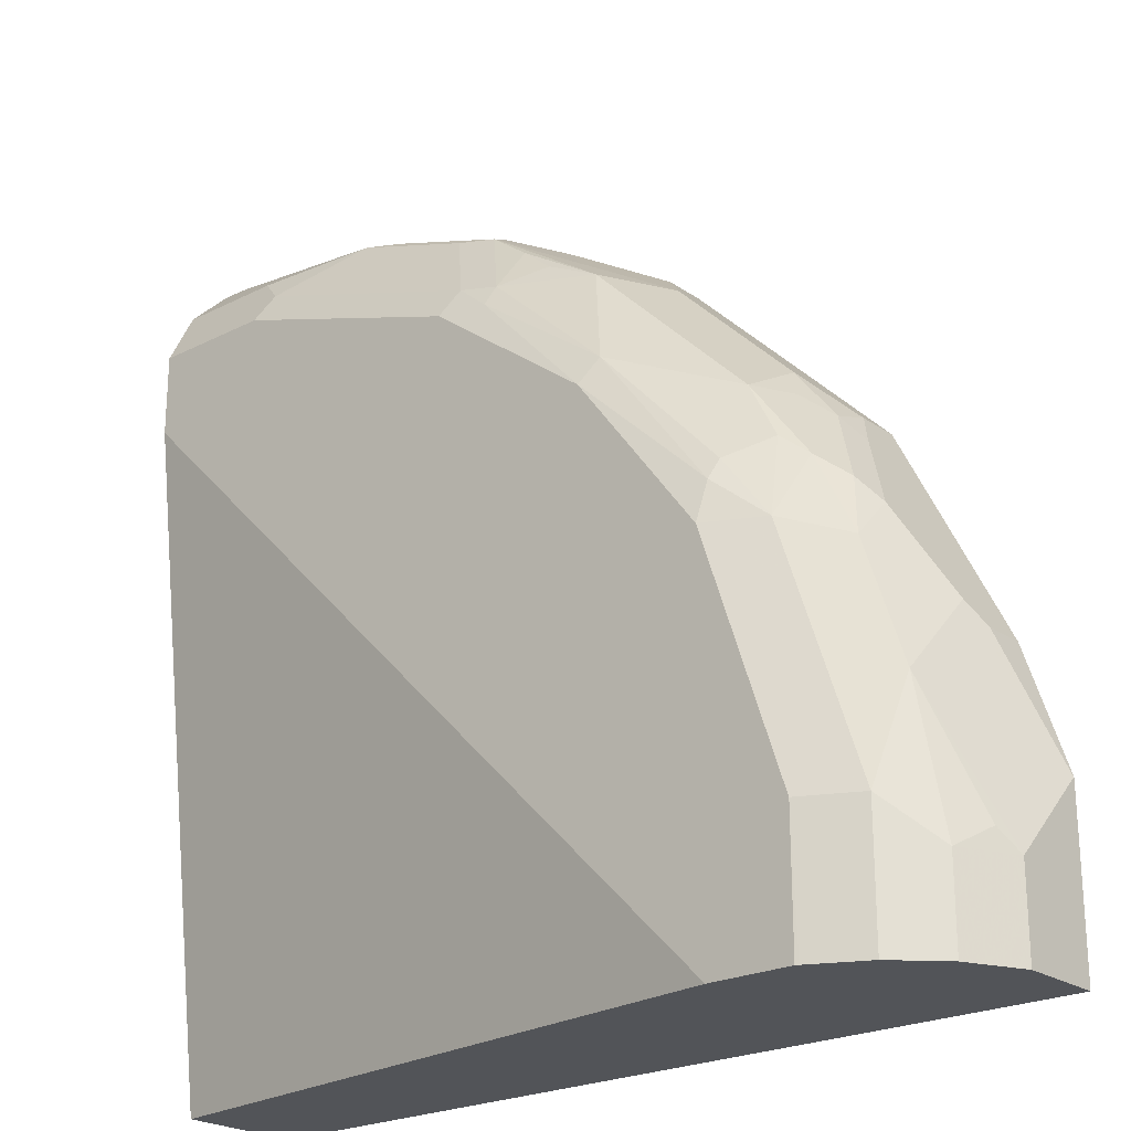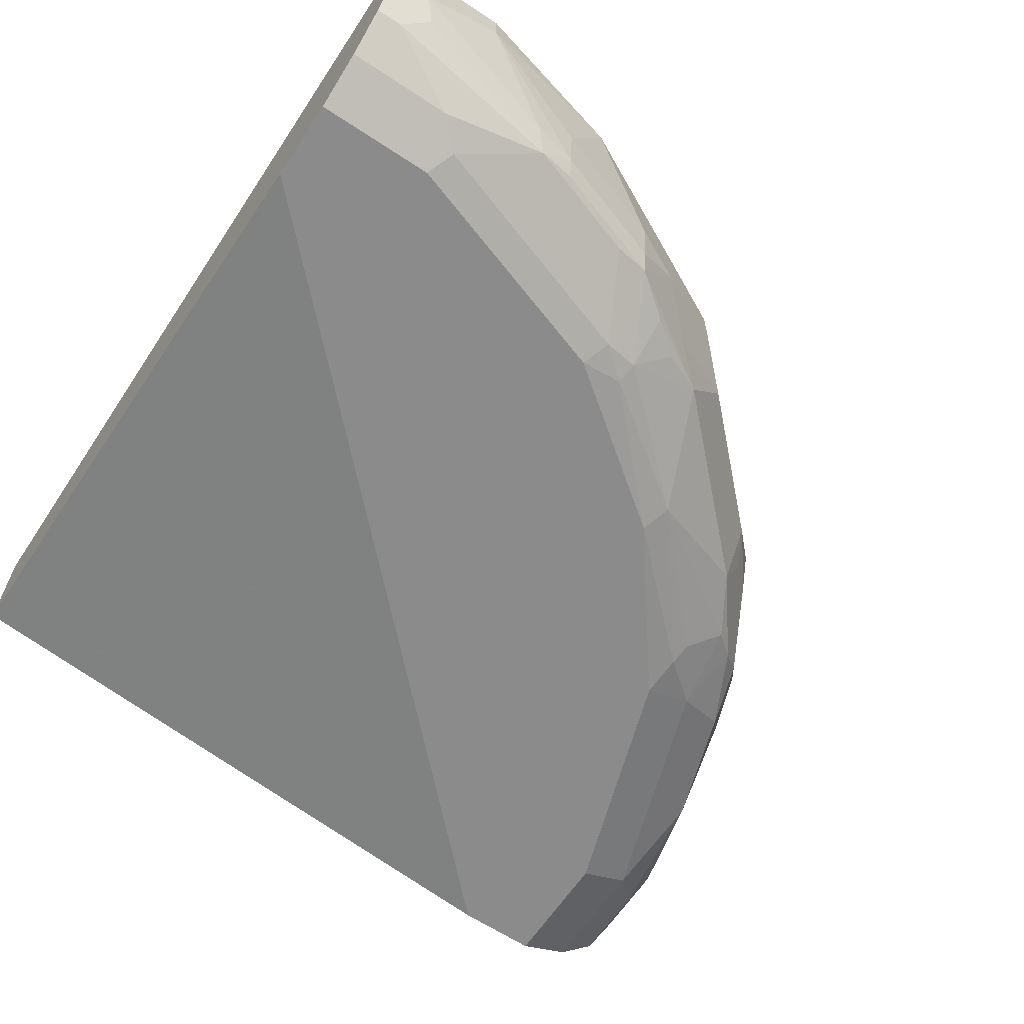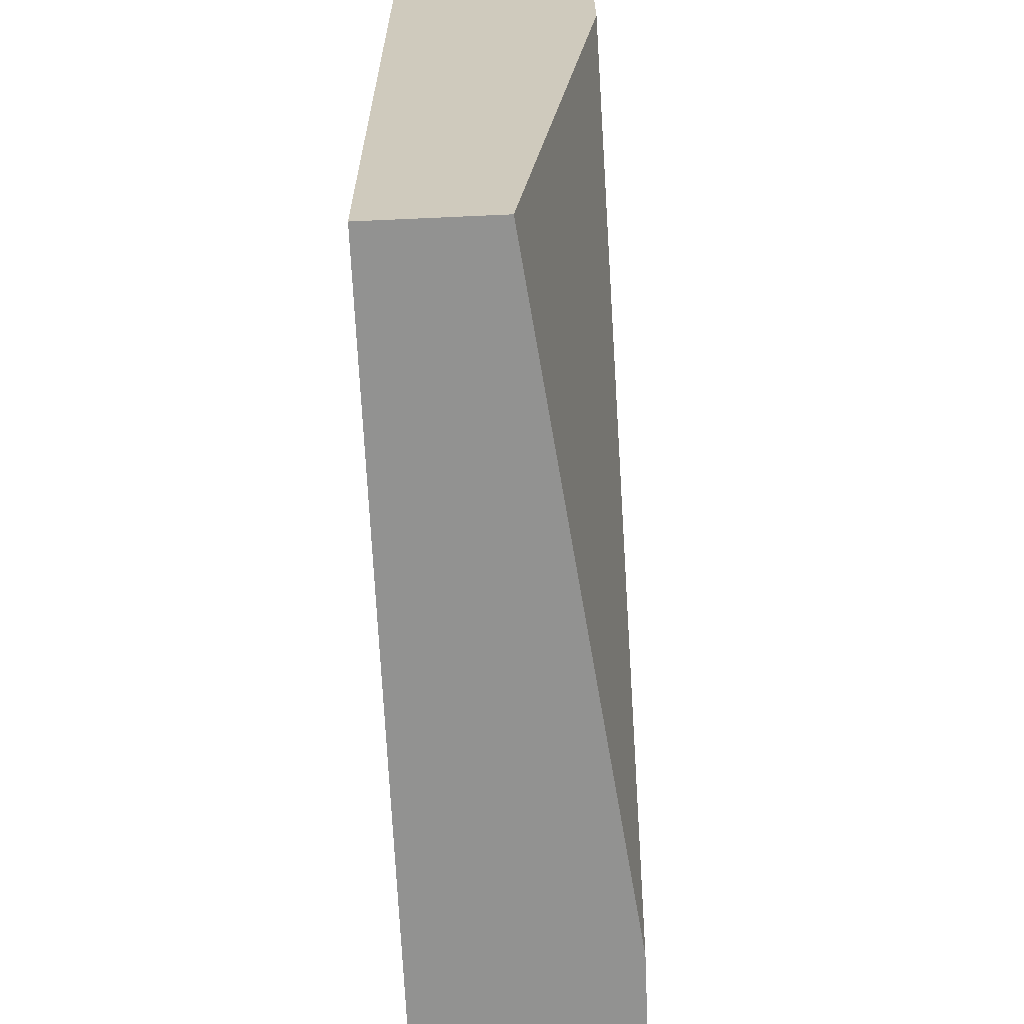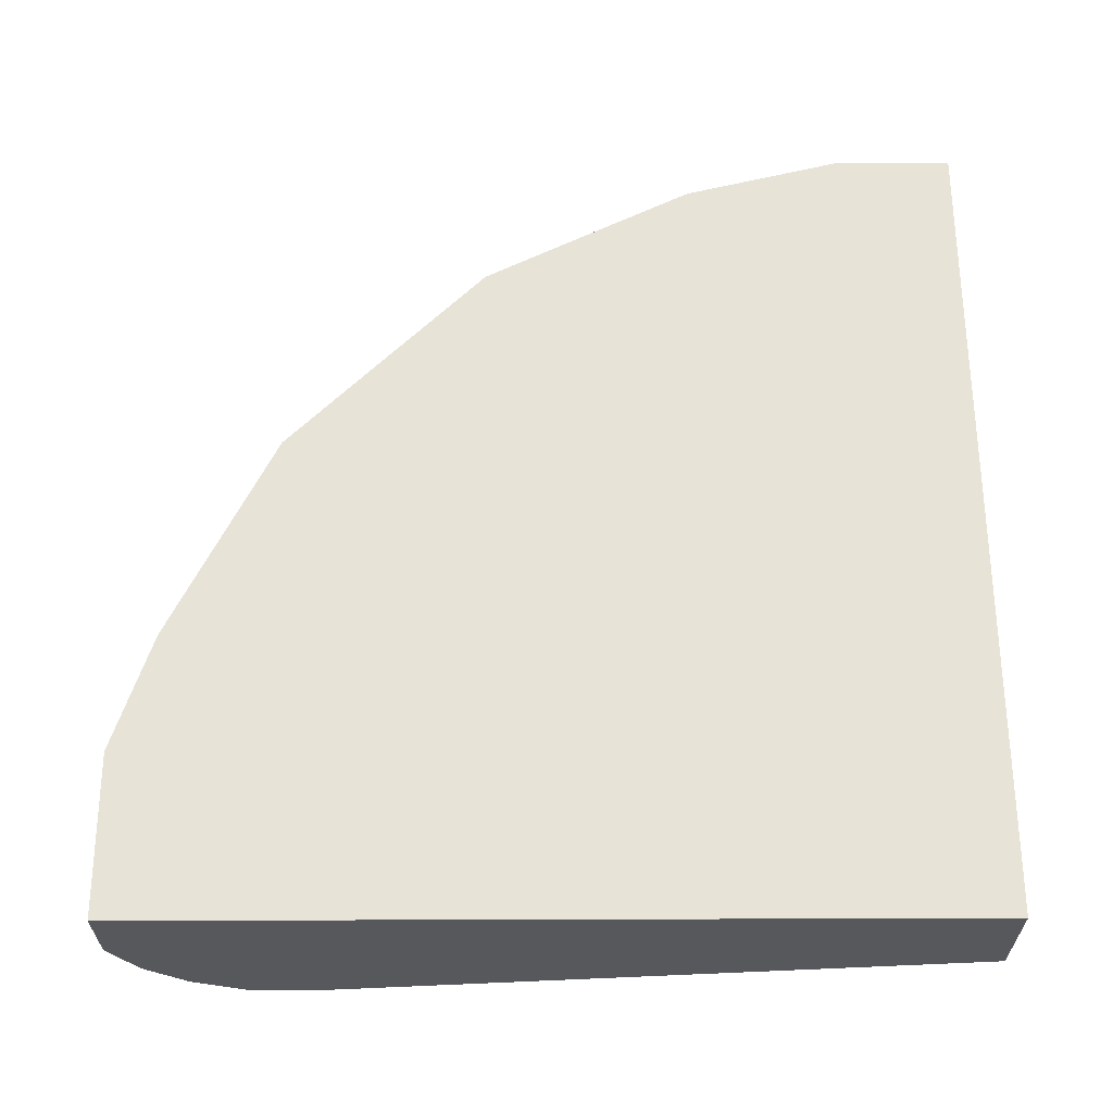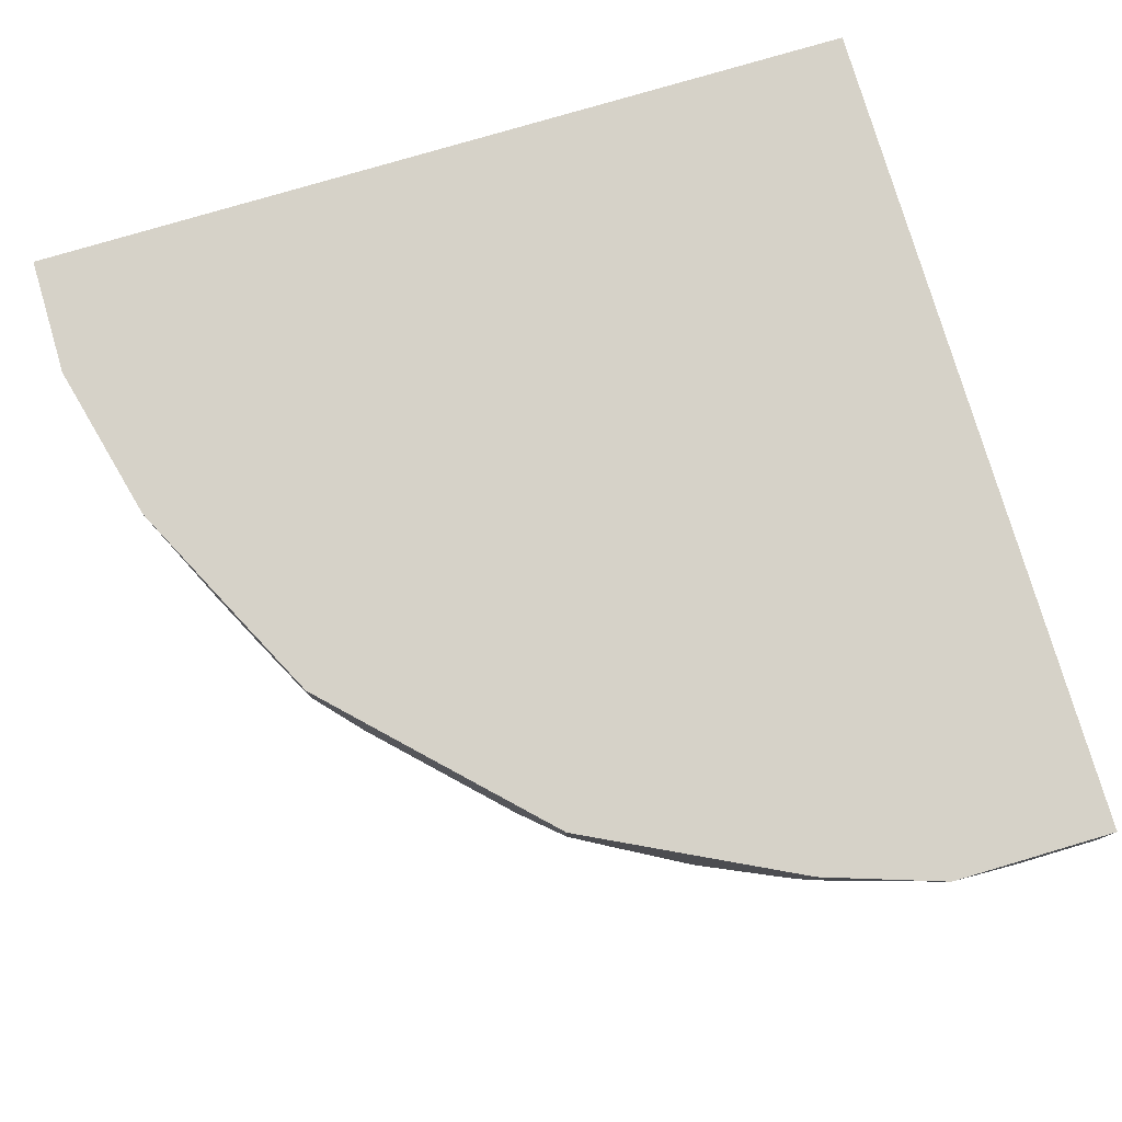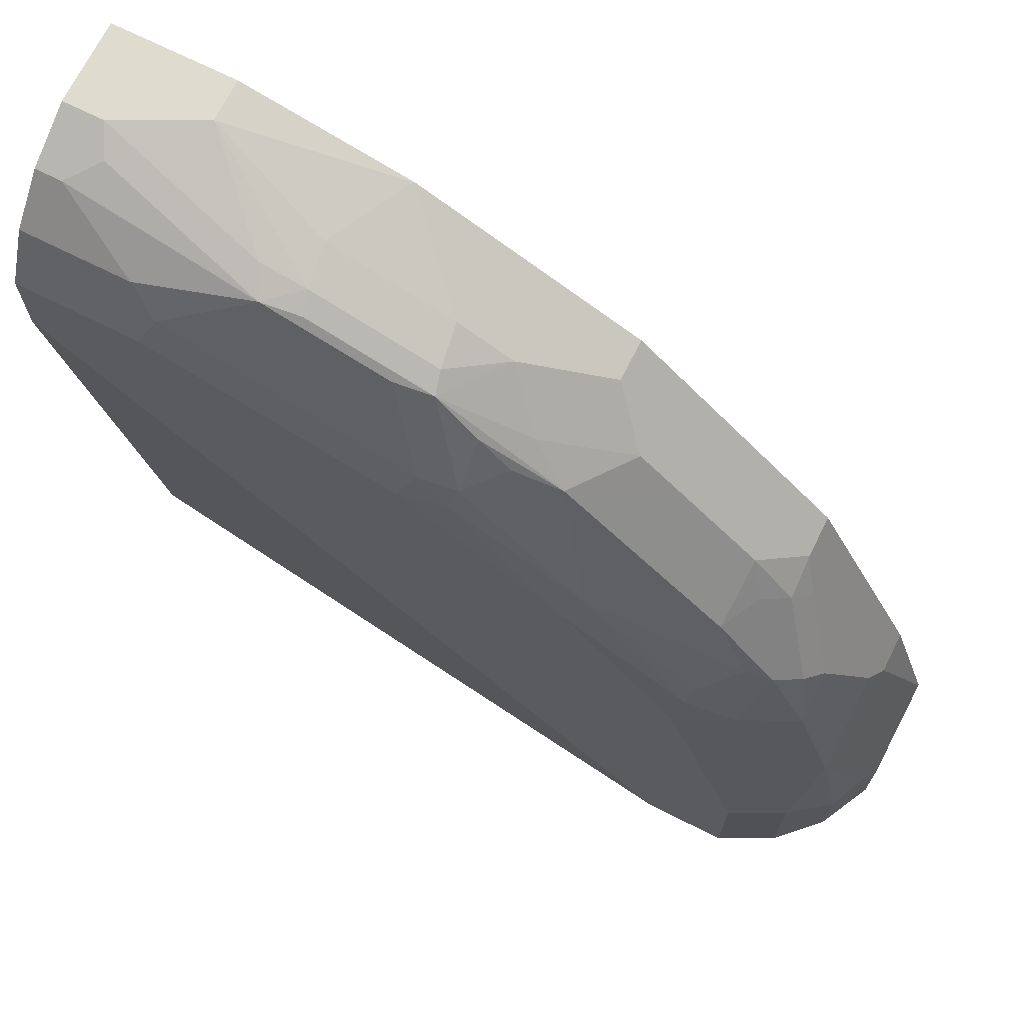
<metadata>
{"format":"obj","ext":"obj","renderer":"f3d","projection":"perspective","resolution":1024,"background":"white","views":[{"elev":-23.1,"azim":40.7,"up":"+Z"},{"elev":-63.9,"azim":-33.6,"up":"+Y"},{"elev":-66.3,"azim":-87.4,"up":"+Z"},{"elev":61.6,"azim":179.8,"up":"+Y"},{"elev":77.9,"azim":73.5,"up":"+Y"},{"elev":70.5,"azim":26.6,"up":"+Z"}]}
</metadata>
<code>
v 0.0009483 -0.3488 0.814
v 0.0009483 -0.2707 0.814
v 0.0009483 -0.4005 0.7881
v 0.03883 -0.3488 0.814
v 0.1163 -0.2707 0.814
v 0.0009483 -0.2707 0.6399
v 0.02586 -0.4005 0.7881
v 0.0009483 -0.4393 0.7493
v 0.05172 -0.3747 0.801
v 0.1939 -0.3876 0.7752
v 0.1163 -0.3101 0.814
v 0.2721 -0.2707 0.775
v 0.6398 -0.2707 -0.004209
v 0.0009483 -0.2713 -0.004209
v 0.2067 -0.4134 0.7622
v 0.1034 -0.4393 0.7493
v 0.0009483 -0.4462 0.7355
v 0.2375 -0.3876 0.7655
v 0.2326 -0.3488 0.7752
v 0.2714 -0.2713 0.7752
v 0.3489 -0.3488 0.7364
v 0.3496 -0.2707 0.7363
v 0.814 -0.2707 -0.004209
v 0.0009483 -0.3876 -0.004209
v 0.2423 -0.407 0.7558
v 0.1292 -0.4522 0.7235
v 0.323 -0.4134 0.7235
v 0.1163 -0.4651 0.6977
v 0.0009483 -0.4651 0.6977
v 0.3537 -0.3876 0.7267
v 0.4005 -0.3488 0.7106
v 0.4005 -0.2707 0.7108
v 0.814 -0.3488 -0.004209
v 0.814 -0.2707 0.1551
v 0.6201 -0.4651 -0.004209
v 0.0009483 -0.4651 0.6201
v 0.3586 -0.407 0.7171
v 0.3618 -0.4522 0.6459
v 0.3489 -0.4651 0.6201
v 0.4392 -0.3876 0.6718
v 0.5167 -0.3488 0.633
v 0.478 -0.3101 0.6718
v 0.478 -0.2707 0.6718
v 0.814 -0.3488 0.07756
v 0.7881 -0.4005 -0.004209
v 0.7751 -0.2707 0.2714
v 0.814 -0.2713 0.1551
v 0.6976 -0.4651 -0.004209
v 0.3973 -0.4457 0.6395
v 0.4005 -0.4134 0.6847
v 0.4748 -0.407 0.6395
v 0.3925 -0.4554 0.6201
v 0.5038 -0.4651 0.5039
v 0.5556 -0.3488 0.5943
v 0.556 -0.2707 0.5939
v 0.814 -0.3101 0.1163
v 0.7655 -0.407 0.2132
v 0.8043 -0.3682 0.09694
v 0.7881 -0.4005 0.07756
v 0.7493 -0.4393 -0.004209
v 0.7622 -0.2707 0.2972
v 0.7655 -0.3295 0.2908
v 0.7751 -0.3101 0.2714
v 0.7005 -0.4637 -0.004209
v 0.6976 -0.4651 0.1163
v 0.4312 -0.4167 0.6589
v 0.5167 -0.4522 0.5297
v 0.5329 -0.4457 0.5232
v 0.6298 -0.407 0.4845
v 0.6201 -0.4651 0.3489
v 0.625 -0.4554 0.3877
v 0.5942 -0.2707 0.5558
v 0.6331 -0.3488 0.5168
v 0.7267 -0.407 0.3295
v 0.7493 -0.4393 0.1163
v 0.7106 -0.2707 0.4006
v 0.7267 -0.3682 0.3683
v 0.7235 -0.4522 0.1163
v 0.6298 -0.4457 0.407
v 0.6637 -0.4167 0.4263
v 0.688 -0.407 0.407
v 0.7122 -0.3876 0.3877
v 0.6492 -0.3682 0.4845
v 0.646 -0.4522 0.3489
v 0.6718 -0.4393 0.3489
v 0.6718 -0.3101 0.478
v 0.6718 -0.2707 0.478
v 0.6734 -0.3488 0.4651
v 0.688 -0.3295 0.4457
f 49 66 50
f 46 62 63
f 47 63 62
f 47 62 56
f 45 59 75
f 48 64 65
f 49 51 66
f 45 75 60
f 51 68 69
f 49 67 51
f 50 66 51
f 51 67 68
f 51 69 73
f 51 73 54
f 52 53 67
f 44 58 59
f 53 70 71
f 53 71 67
f 49 52 67
f 44 57 58
f 37 51 40
f 44 56 62
f 31 42 32
f 54 72 55
f 32 42 43
f 33 44 59
f 33 59 45
f 34 46 63
f 34 63 47
f 37 38 49
f 44 62 57
f 37 49 50
f 38 39 52
f 38 52 49
f 39 53 52
f 40 51 41
f 41 51 54
f 41 54 42
f 42 54 55
f 42 55 43
f 37 50 51
f 54 73 72
f 72 86 87
f 57 74 85
f 72 73 86
f 73 83 88
f 73 88 86
f 74 77 82
f 74 82 81
f 74 81 85
f 75 85 84
f 75 84 78
f 71 85 79
f 76 87 89
f 77 89 82
f 79 85 80
f 80 85 81
f 82 89 88
f 82 88 83
f 86 88 89
f 86 89 87
f 31 41 42
f 76 89 77
f 57 62 74
f 71 84 85
f 69 83 73
f 57 85 75
f 57 75 59
f 57 59 58
f 60 75 64
f 61 76 62
f 62 77 74
f 62 76 77
f 64 75 78
f 70 84 71
f 64 78 65
f 65 84 70
f 67 71 79
f 67 79 80
f 67 80 68
f 68 80 69
f 69 80 81
f 69 81 82
f 69 82 83
f 65 78 84
f 31 40 41
f 46 61 62
f 30 37 31
f 2 46 34
f 2 34 23
f 2 23 13
f 2 13 6
f 3 8 16
f 3 16 7
f 4 7 9
f 4 9 15
f 2 61 46
f 4 15 10
f 5 11 12
f 6 13 14
f 7 15 9
f 7 16 15
f 8 17 16
f 10 15 18
f 10 18 11
f 11 18 19
f 4 10 11
f 11 19 20
f 2 87 76
f 2 55 72
f 1 2 6
f 1 6 14
f 1 14 24
f 1 24 36
f 1 36 29
f 1 29 17
f 1 17 8
f 1 8 3
f 2 72 87
f 1 3 7
f 1 4 11
f 1 11 5
f 1 5 2
f 2 5 12
f 2 12 22
f 2 22 32
f 2 32 43
f 2 43 55
f 1 7 4
f 11 20 12
f 2 76 61
f 12 21 22
f 19 21 20
f 21 30 31
f 21 31 32
f 21 32 22
f 23 34 47
f 23 47 56
f 23 56 44
f 24 35 36
f 26 28 39
f 26 39 38
f 27 38 37
f 28 29 36
f 28 36 35
f 28 35 48
f 28 48 65
f 28 65 70
f 28 70 53
f 28 53 39
f 12 20 21
f 18 21 19
f 18 30 21
f 23 44 33
f 18 37 30
f 13 33 45
f 13 45 60
f 13 60 64
f 13 64 48
f 13 48 35
f 13 35 24
f 13 24 14
f 15 25 18
f 15 16 26
f 13 23 33
f 15 38 27
f 15 26 38
f 17 29 28
f 16 28 26
f 31 37 40
f 18 25 37
f 15 37 25
f 15 27 37
f 16 17 28

</code>
